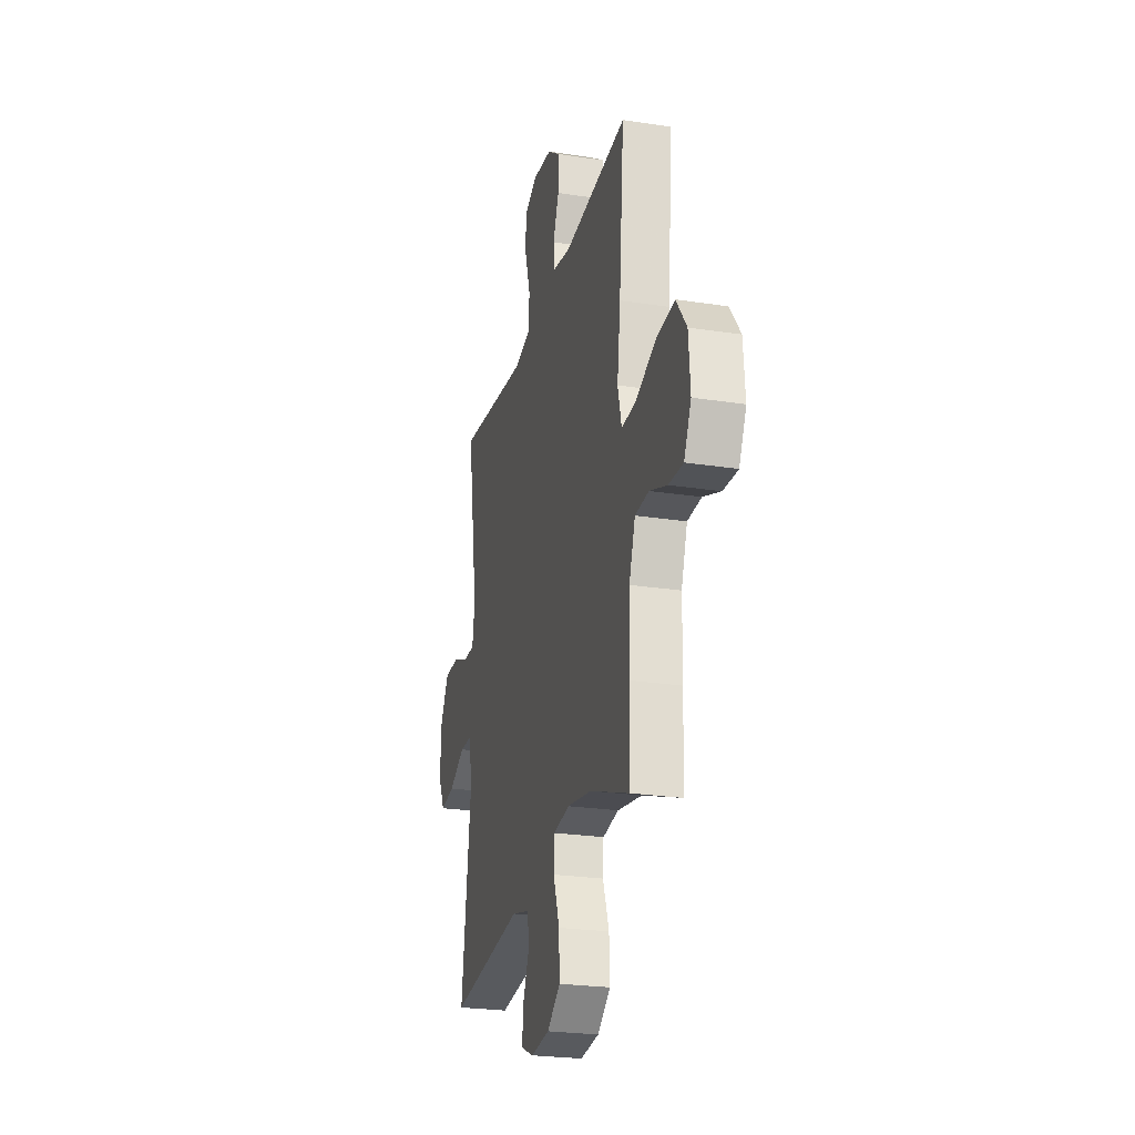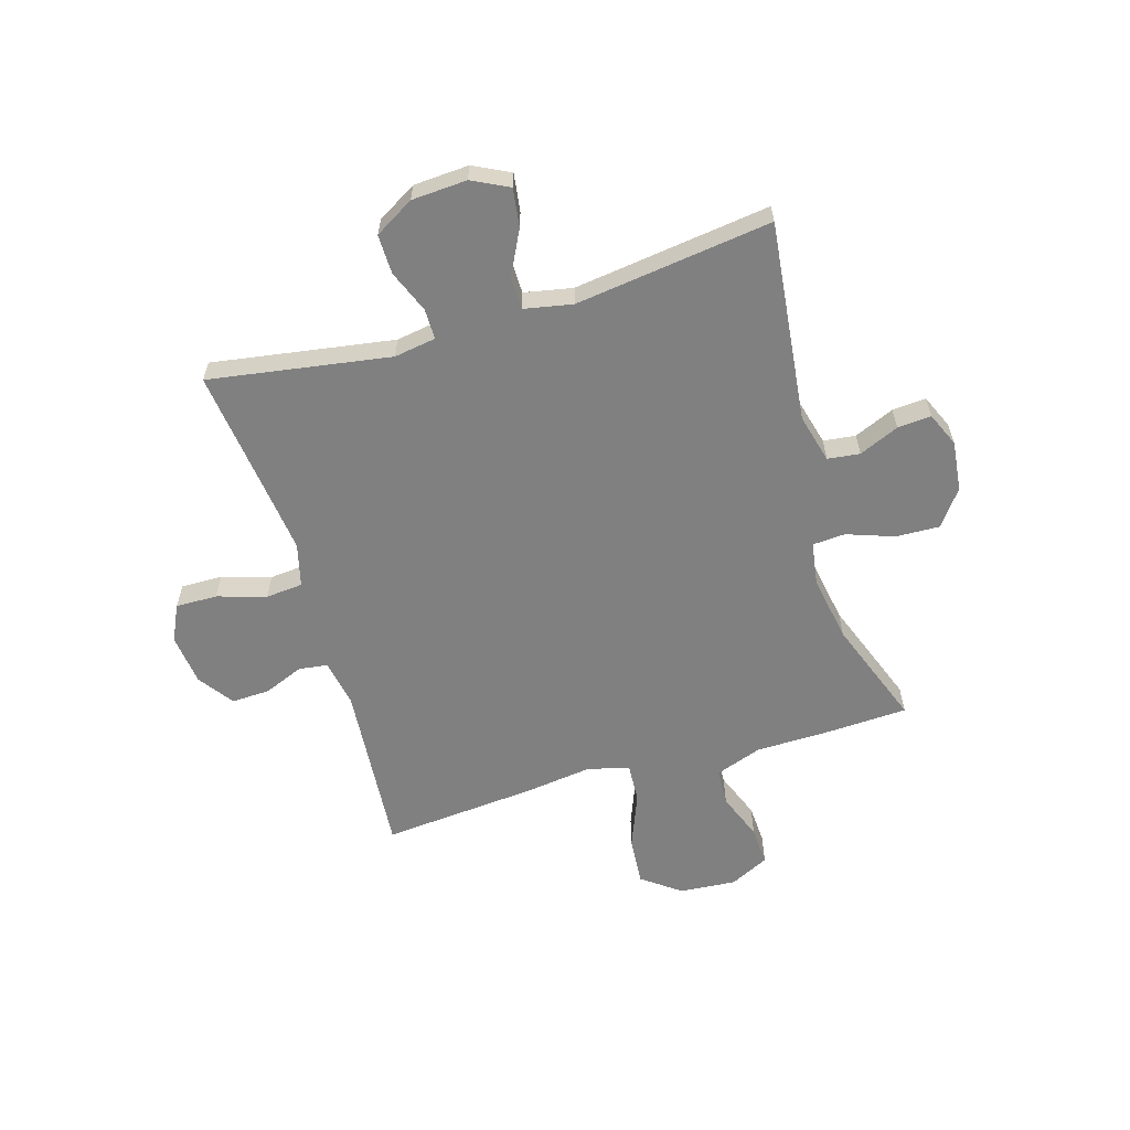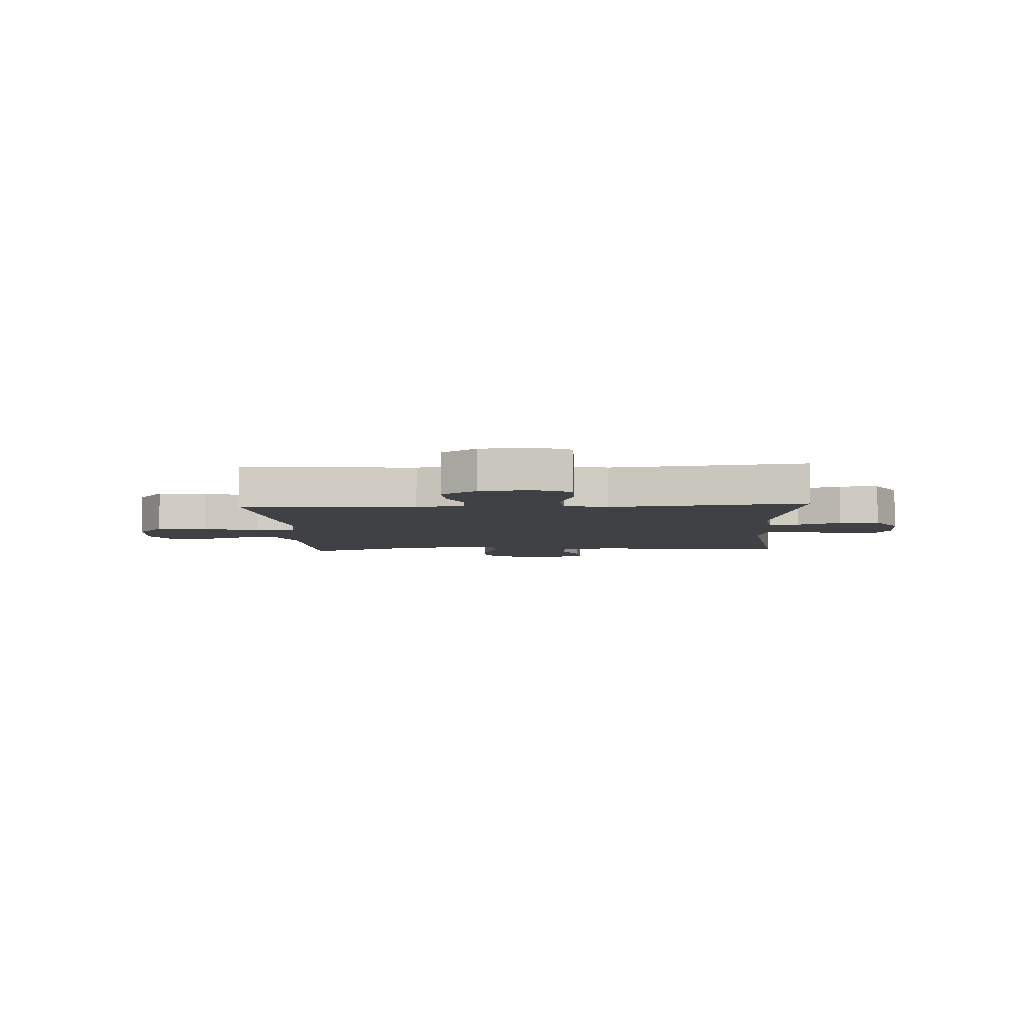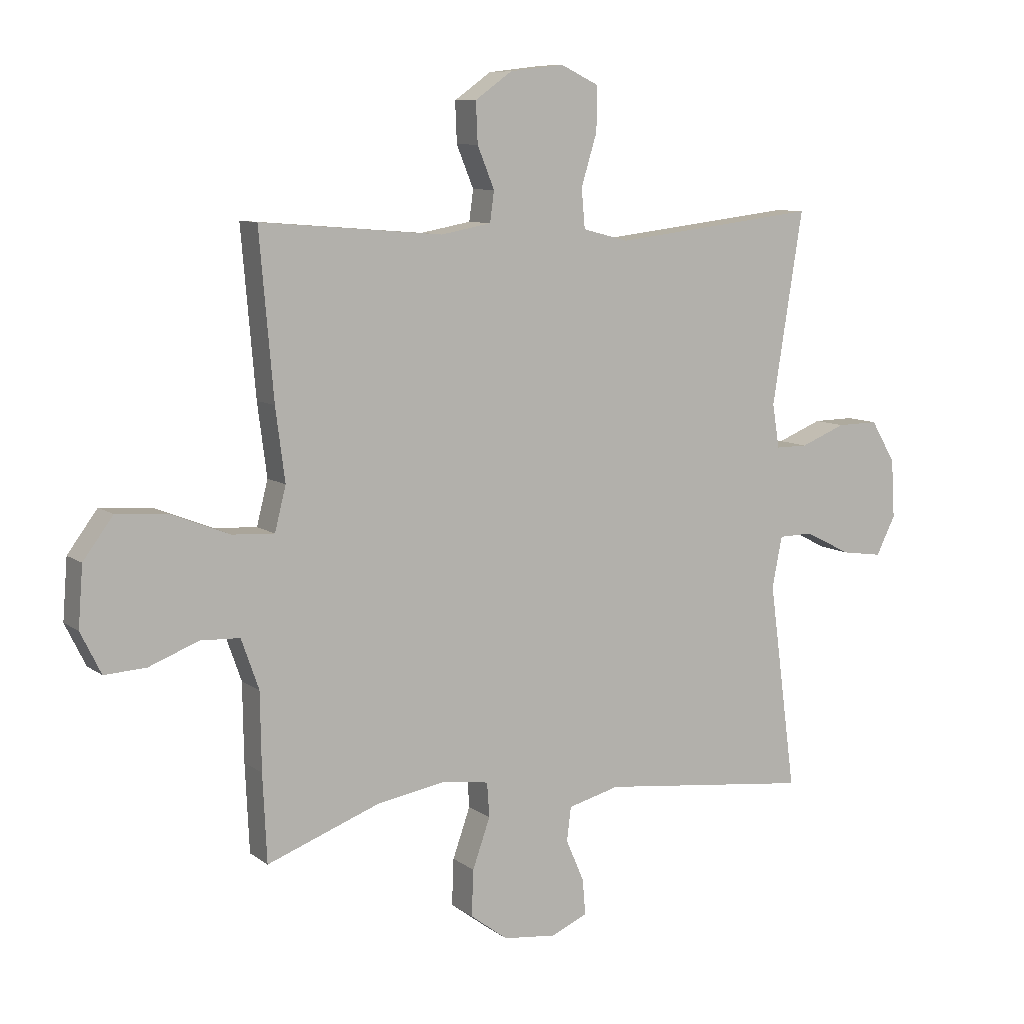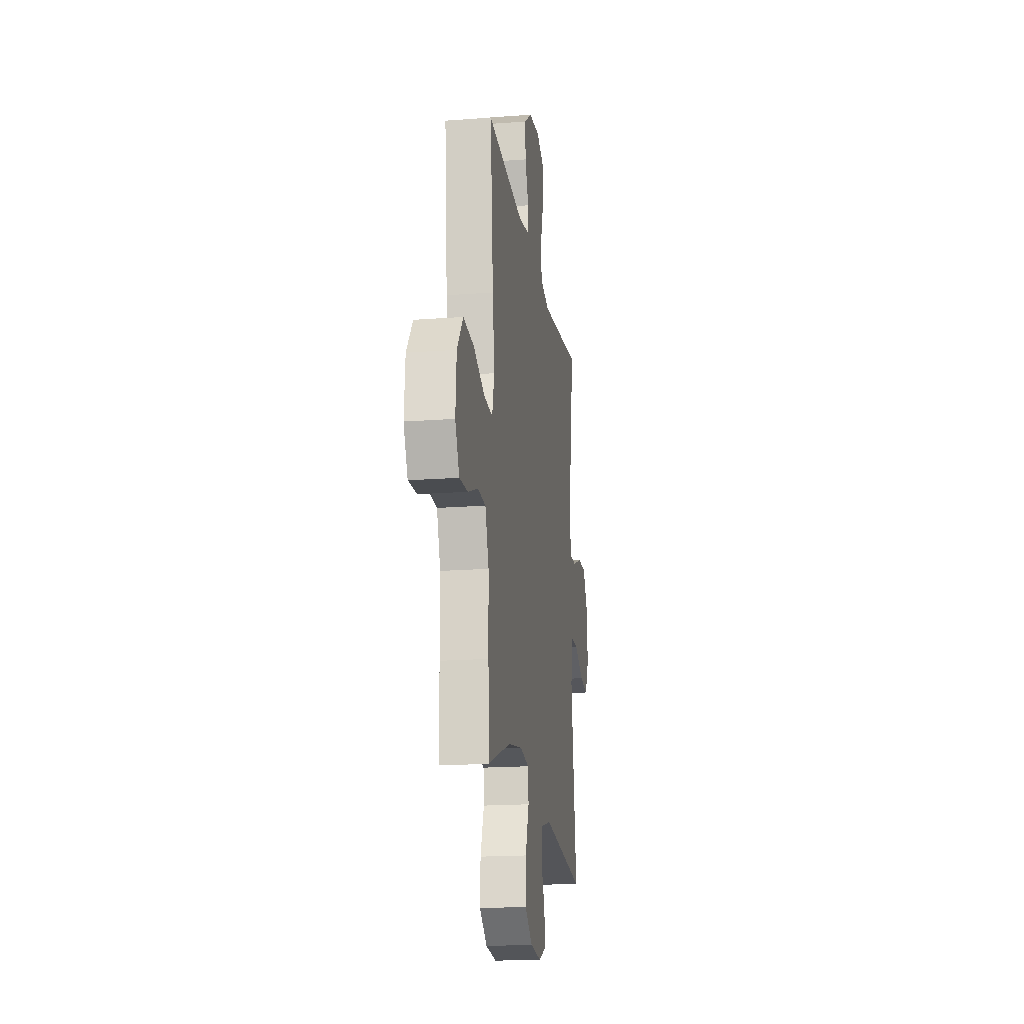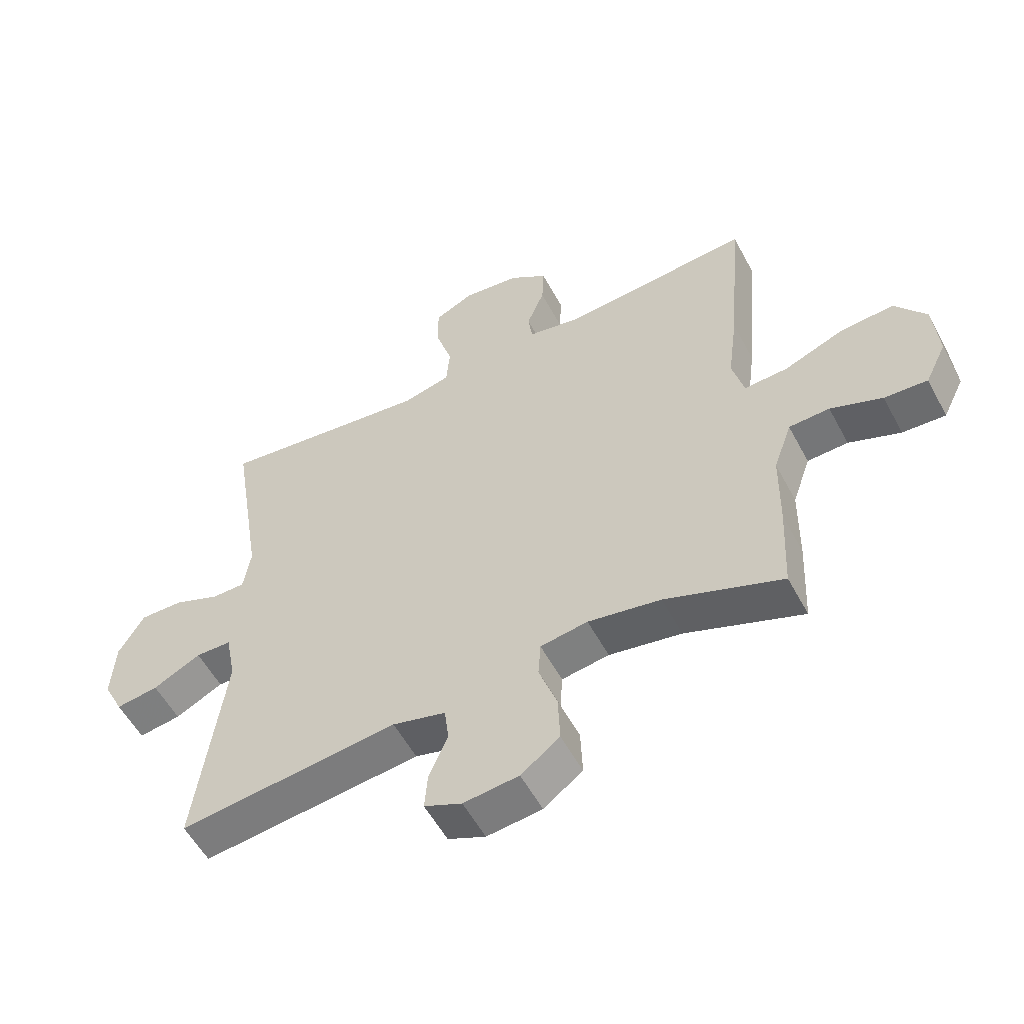
<metadata>
{"format":"obj","ext":"obj","renderer":"f3d","projection":"perspective","resolution":1024,"background":"white","views":[{"elev":-24.9,"azim":-104.1,"up":"+Z"},{"elev":-60.1,"azim":106.6,"up":"+Y"},{"elev":-5.6,"azim":3.0,"up":"+Y"},{"elev":8.9,"azim":-29.0,"up":"+Z"},{"elev":-18.2,"azim":-81.6,"up":"+Z"},{"elev":-55.4,"azim":-152.1,"up":"+Z"}]}
</metadata>
<code>
v -0.5 0.07 0.5
v -0.188 0.07 0.475
v -0.102 0.07 0.491
v -0.095 0.07 0.543
v -0.124 0.07 0.614
v -0.127 0.07 0.683
v -0.064 0.07 0.728
v 0.029 0.07 0.739
v 0.094 0.07 0.708
v 0.093 0.07 0.633
v 0.066 0.07 0.545
v 0.072 0.07 0.478
v 0.15 0.07 0.458
v 0.269 0.07 0.472
v 0.5 0.07 0.5
v 0.448 0.07 0.173
v 0.46 0.07 0.098
v 0.515 0.07 0.098
v 0.592 0.07 0.129
v 0.663 0.07 0.13
v 0.705 0.07 0.059
v 0.711 0.07 -0.041
v 0.678 0.07 -0.107
v 0.608 0.07 -0.097
v 0.529 0.07 -0.057
v 0.47 0.07 -0.058
v 0.453 0.07 -0.145
v 0.5 0.07 -0.5
v 0.138 0.07 -0.459
v 0.05 0.07 -0.482
v 0.043 0.07 -0.54
v 0.074 0.07 -0.612
v 0.079 0.07 -0.673
v 0.017 0.07 -0.7
v -0.074 0.07 -0.69
v -0.138 0.07 -0.642
v -0.135 0.07 -0.563
v -0.105 0.07 -0.478
v -0.109 0.07 -0.419
v -0.187 0.07 -0.407
v -0.307 0.07 -0.428
v -0.5 0.07 -0.5
v -0.507 0.07 -0.351
v -0.509 0.07 -0.219
v -0.539 0.07 -0.134
v -0.606 0.07 -0.131
v -0.691 0.07 -0.164
v -0.762 0.07 -0.168
v -0.797 0.07 -0.097
v -0.789 0.07 0.005
v -0.738 0.07 0.074
v -0.649 0.07 0.067
v -0.551 0.07 0.028
v -0.479 0.07 0.024
v -0.46 0.07 0.099
v -0.476 0.07 0.222
v -0.5 0 0.5
v -0.188 0 0.475
v -0.102 0 0.491
v -0.095 0 0.543
v -0.124 0 0.614
v -0.127 0 0.683
v -0.064 0 0.728
v 0.029 0 0.739
v 0.094 0 0.708
v 0.093 0 0.633
v 0.066 0 0.545
v 0.072 0 0.478
v 0.15 0 0.458
v 0.269 0 0.472
v 0.5 0 0.5
v 0.448 0 0.173
v 0.46 0 0.098
v 0.515 0 0.098
v 0.592 0 0.129
v 0.663 0 0.13
v 0.705 0 0.059
v 0.711 0 -0.041
v 0.678 0 -0.107
v 0.608 0 -0.097
v 0.529 0 -0.057
v 0.47 0 -0.058
v 0.453 0 -0.145
v 0.5 0 -0.5
v 0.138 0 -0.459
v 0.05 0 -0.482
v 0.043 0 -0.54
v 0.074 0 -0.612
v 0.079 0 -0.673
v 0.017 0 -0.7
v -0.074 0 -0.69
v -0.138 0 -0.642
v -0.135 0 -0.563
v -0.105 0 -0.478
v -0.109 0 -0.419
v -0.187 0 -0.407
v -0.307 0 -0.428
v -0.5 0 -0.5
v -0.507 0 -0.351
v -0.509 0 -0.219
v -0.539 0 -0.134
v -0.606 0 -0.131
v -0.691 0 -0.164
v -0.762 0 -0.168
v -0.797 0 -0.097
v -0.789 0 0.005
v -0.738 0 0.074
v -0.649 0 0.067
v -0.551 0 0.028
v -0.479 0 0.024
v -0.46 0 0.099
v -0.476 0 0.222
f 55 56 1 2
f 54 55 2 3
f 50 51 52 53
f 50 53 54
f 49 50 54
f 46 47 48 49
f 45 46 49 54
f 44 45 54 3
f 41 42 43 44
f 40 41 44 3
f 35 36 37 38
f 35 38 39
f 34 35 39
f 31 32 33 34
f 30 31 34 39
f 29 30 39
f 27 28 29 39
f 26 27 39 40
f 22 23 24 25
f 22 25 26
f 21 22 26
f 18 19 20 21
f 17 18 21 26
f 16 17 26 40
f 14 15 16 40
f 8 9 10 11
f 8 11 12
f 7 8 12
f 4 5 6 7
f 4 7 12
f 3 4 12
f 40 3 12 13
f 13 14 40
f 58 57 112 111
f 59 58 111 110
f 109 108 107 106
f 110 109 106
f 110 106 105
f 105 104 103 102
f 110 105 102 101
f 59 110 101 100
f 100 99 98 97
f 59 100 97 96
f 94 93 92 91
f 95 94 91
f 95 91 90
f 90 89 88 87
f 95 90 87 86
f 95 86 85
f 95 85 84 83
f 96 95 83 82
f 81 80 79 78
f 82 81 78
f 82 78 77
f 77 76 75 74
f 82 77 74 73
f 96 82 73 72
f 96 72 71 70
f 67 66 65 64
f 68 67 64
f 68 64 63
f 63 62 61 60
f 68 63 60
f 68 60 59
f 69 68 59 96
f 96 70 69
f 1 57 58 2
f 2 58 59 3
f 3 59 60 4
f 4 60 61 5
f 5 61 62 6
f 6 62 63 7
f 7 63 64 8
f 8 64 65 9
f 9 65 66 10
f 10 66 67 11
f 11 67 68 12
f 12 68 69 13
f 13 69 70 14
f 14 70 71 15
f 15 71 72 16
f 16 72 73 17
f 17 73 74 18
f 18 74 75 19
f 19 75 76 20
f 20 76 77 21
f 21 77 78 22
f 22 78 79 23
f 23 79 80 24
f 24 80 81 25
f 25 81 82 26
f 26 82 83 27
f 27 83 84 28
f 28 84 85 29
f 29 85 86 30
f 30 86 87 31
f 31 87 88 32
f 32 88 89 33
f 33 89 90 34
f 34 90 91 35
f 35 91 92 36
f 36 92 93 37
f 37 93 94 38
f 38 94 95 39
f 39 95 96 40
f 40 96 97 41
f 41 97 98 42
f 42 98 99 43
f 43 99 100 44
f 44 100 101 45
f 45 101 102 46
f 46 102 103 47
f 47 103 104 48
f 48 104 105 49
f 49 105 106 50
f 50 106 107 51
f 51 107 108 52
f 52 108 109 53
f 53 109 110 54
f 54 110 111 55
f 55 111 112 56
f 56 112 57 1

</code>
